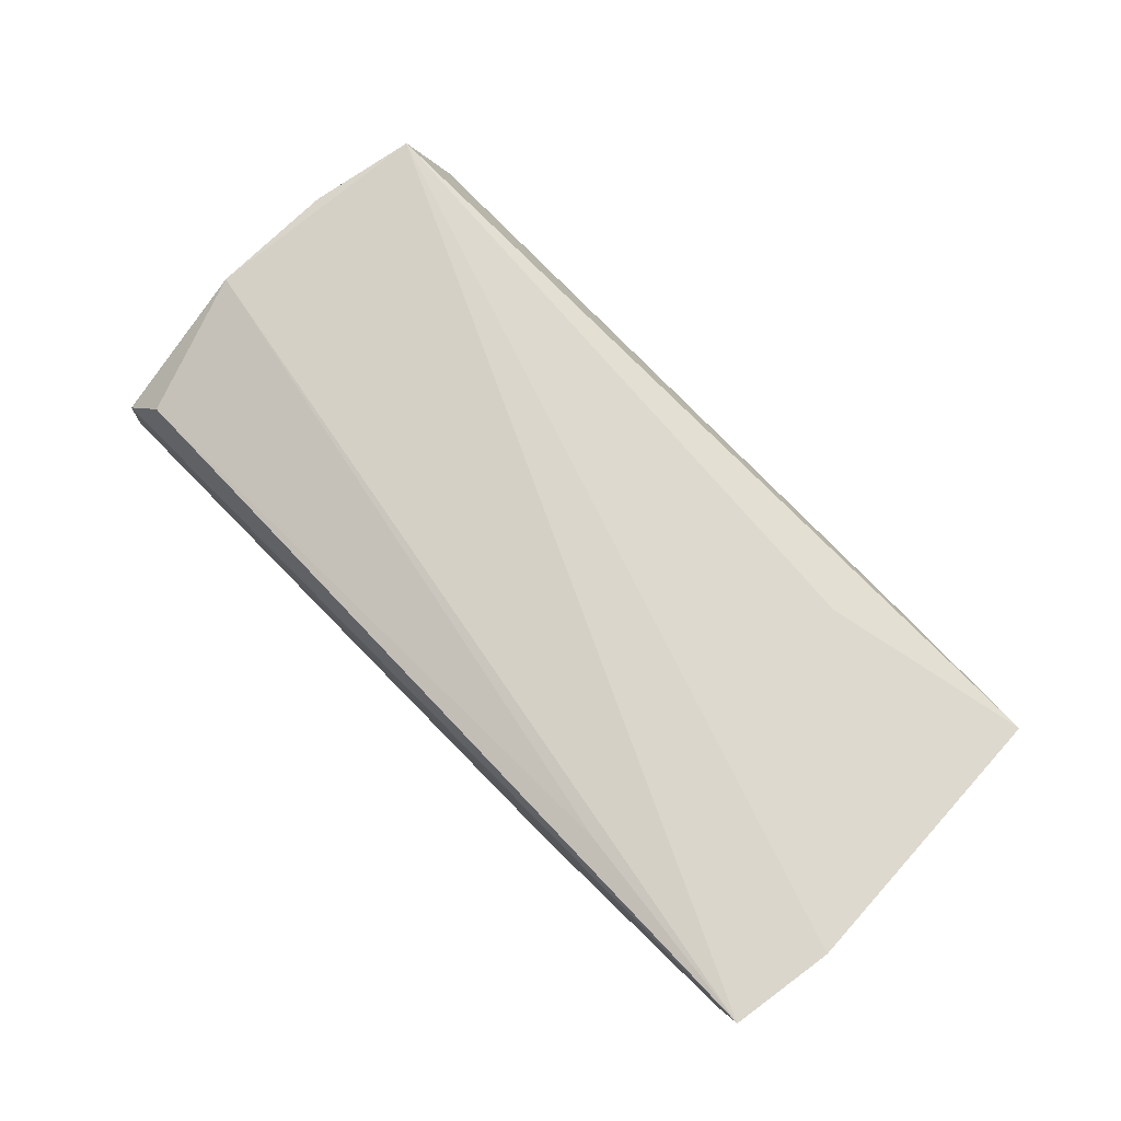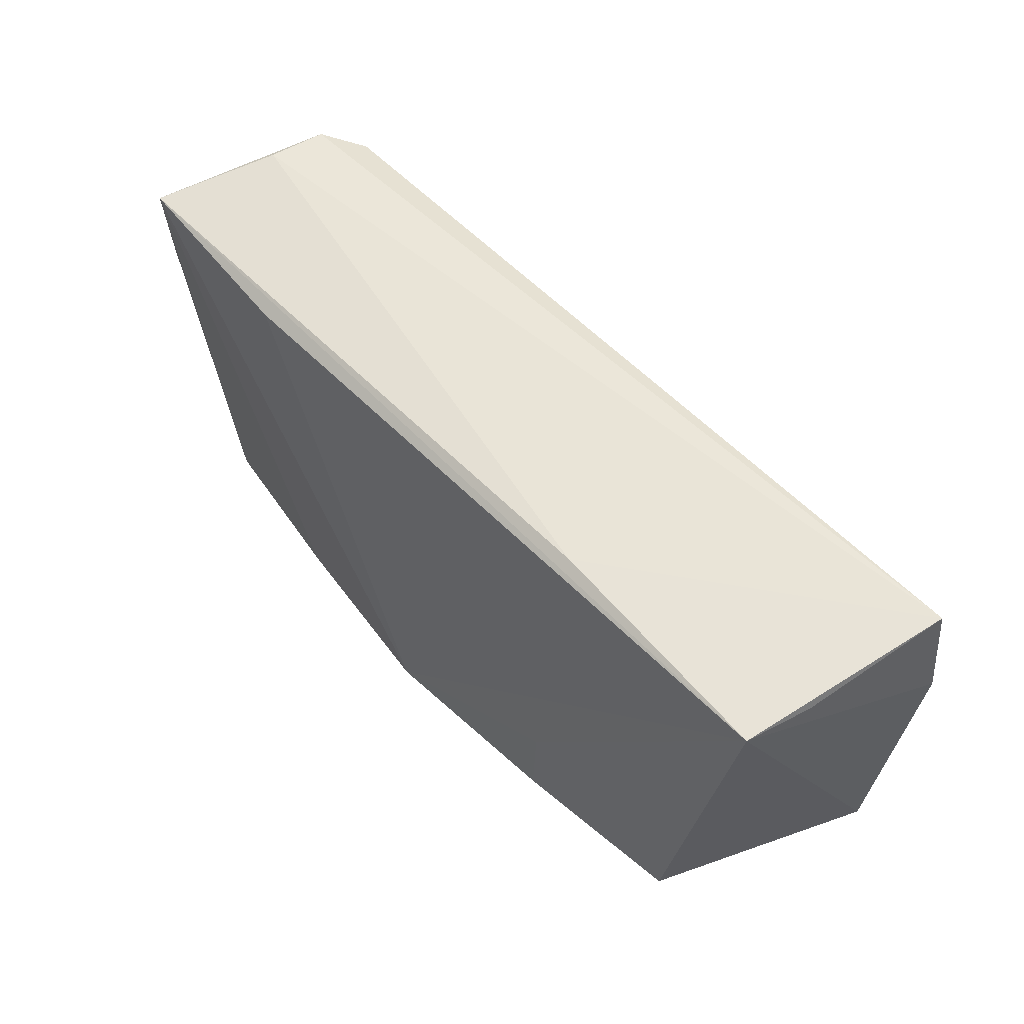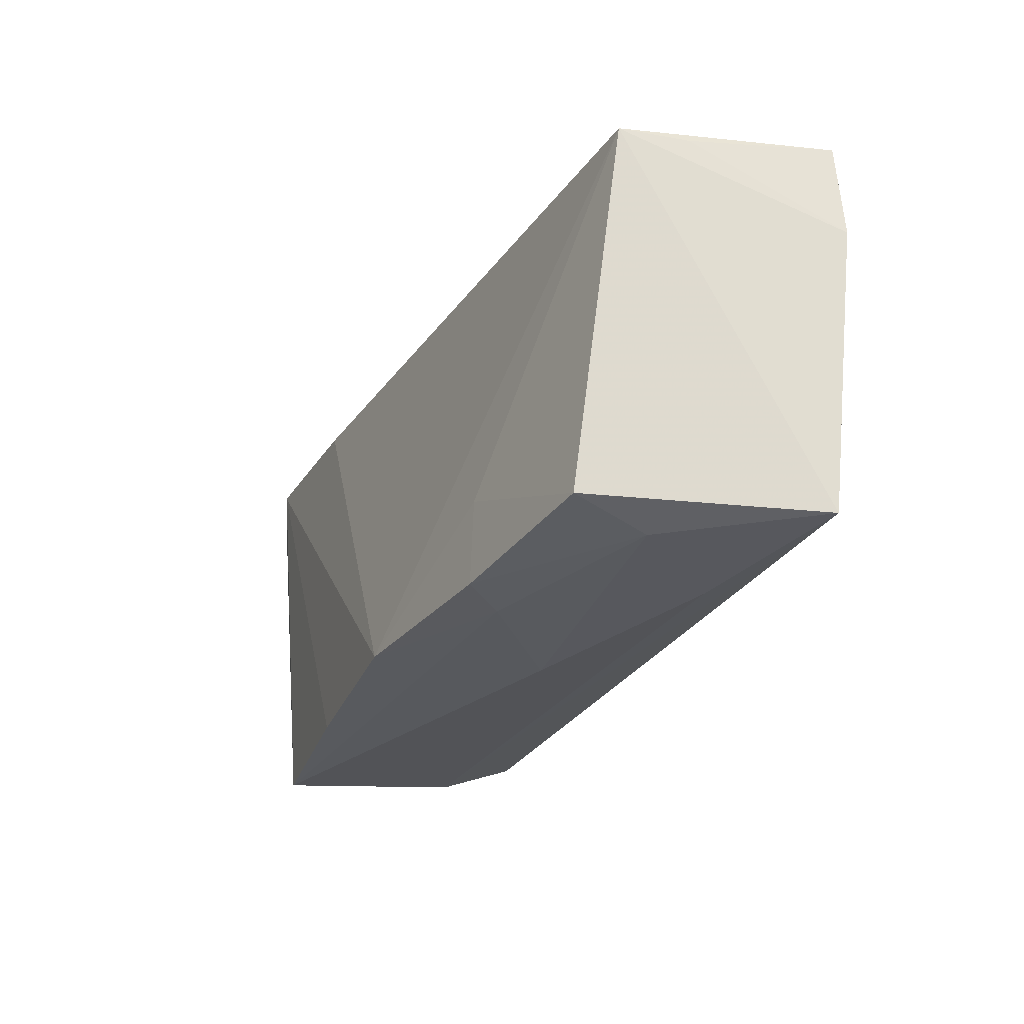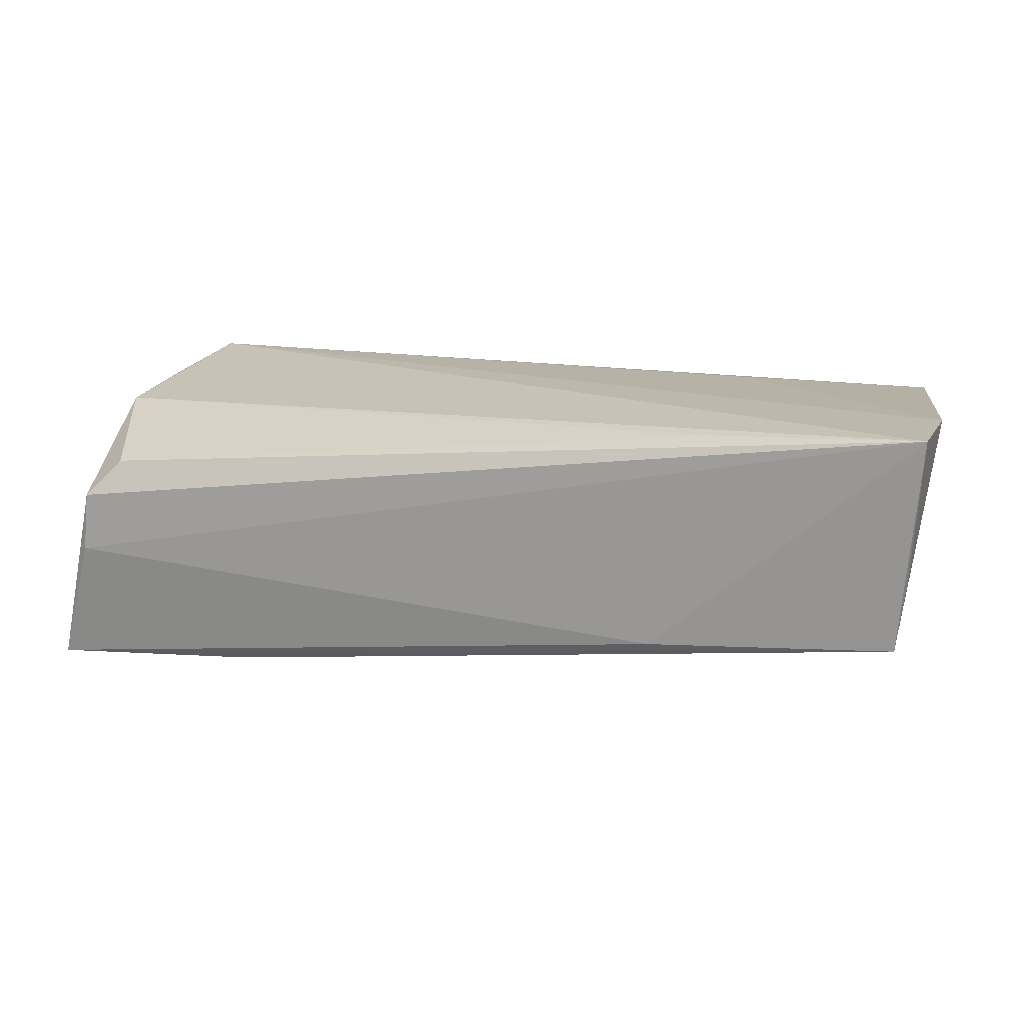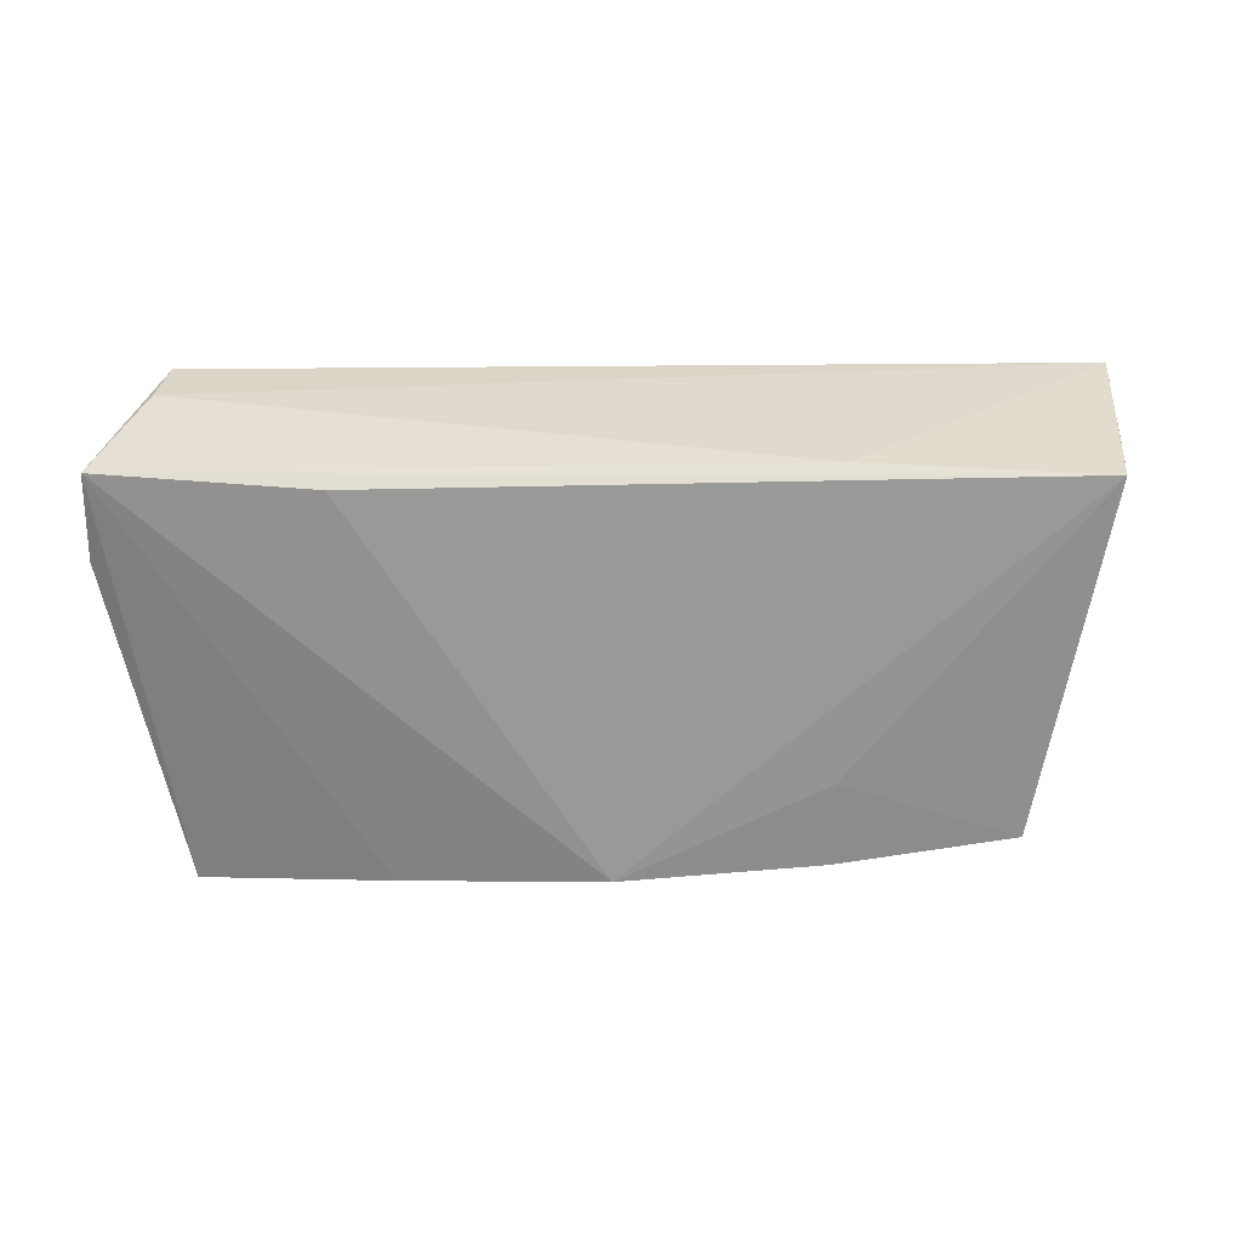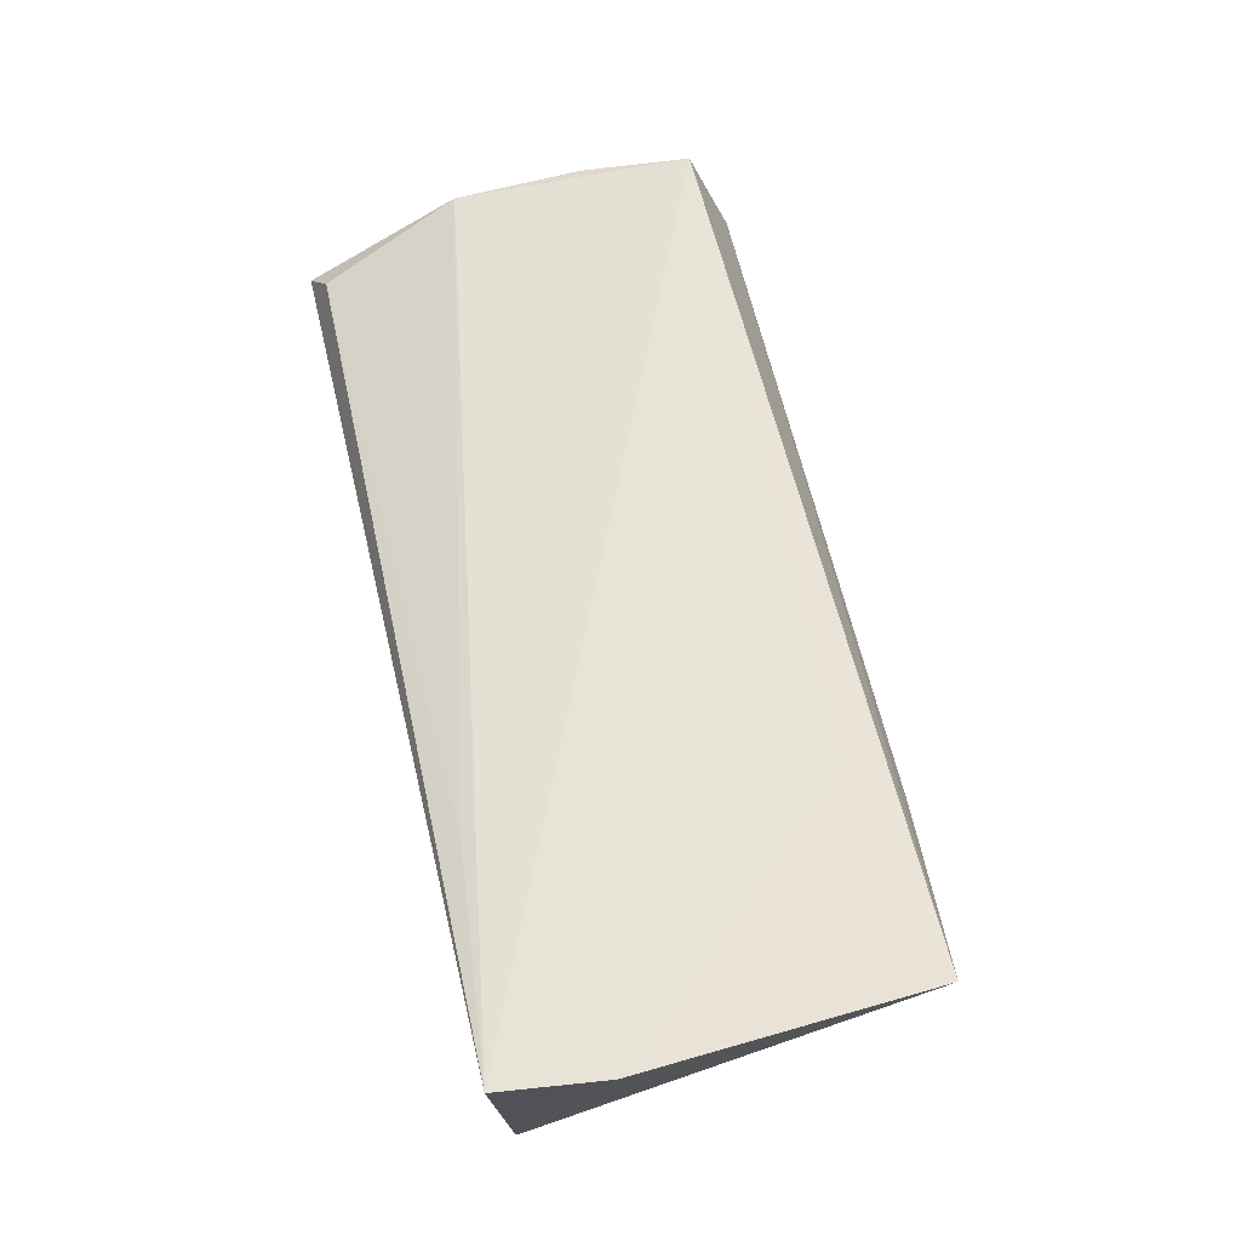
<metadata>
{"format":"obj","ext":"obj","renderer":"f3d","projection":"perspective","resolution":1024,"background":"white","views":[{"elev":73.5,"azim":-133.8,"up":"+Z"},{"elev":55.2,"azim":-127.3,"up":"+Y"},{"elev":-25.0,"azim":-111.9,"up":"+Y"},{"elev":14.8,"azim":-167.0,"up":"+Z"},{"elev":-62.0,"azim":177.8,"up":"+Z"},{"elev":62.3,"azim":-103.4,"up":"+Z"}]}
</metadata>
<code>
v -0.02606 -0.01237 -0.0158
v -0.001559 -0.0238 -0.01968
v -0.05872 0.01334 0.01738
v 0.0491 0.02583 0.004938
v 0.04528 -0.02698 -0.01666
v 0.05397 -0.000431 -0.002451
v -0.05462 0.02338 -0.009328
v -0.05625 -0.02155 0.01481
v -0.0246 0.02423 -0.01039
v -0.03141 0.02293 0.01623
v 0.0545 0.01268 -0.01701
v 0.04978 -0.007923 0.01521
v -0.02606 -0.02292 -0.01622
v 0.04987 0.02569 -0.002343
v 0.0297 0.022 -0.0172
v -0.04568 -0.02273 -0.002994
v 0.05454 0.02318 -0.01766
v 0.04686 -0.02046 0.01738
v 0.04996 0.007347 0.01423
v 0.02271 -0.02537 -0.01849
v -0.03171 -0.01583 0.01633
v -0.04825 -0.02052 -0.01283
v 0.04488 0.02418 0.009355
v -0.05711 0.02583 0.01738
v 0.0515 -0.01116 0.007419
v -0.009682 -0.02575 -0.0005081
v -0.05574 0.02316 -0.0009233
v 0.0555 0.01283 -0.008426
v -0.02209 -0.02412 -0.01131
v 0.04461 -0.02489 0.006555
v -0.03472 -0.02347 0.009553
f 3 7 8
f 3 18 24
f 19 24 18
f 21 18 3
f 3 8 21
f 21 8 18
f 30 31 26
f 18 8 30
f 8 31 30
f 27 7 3
f 3 24 27
f 27 24 7
f 23 24 10
f 10 19 23
f 24 19 10
f 12 19 18
f 18 25 12
f 25 6 12
f 28 19 12
f 12 6 28
f 7 17 15
f 11 17 28
f 28 6 11
f 23 19 4
f 4 24 23
f 4 14 24
f 4 19 28
f 28 17 4
f 17 14 4
f 7 24 9
f 24 14 9
f 9 17 7
f 9 14 17
f 5 30 26
f 18 30 5
f 5 11 6
f 17 11 5
f 5 6 25
f 5 25 18
f 22 8 7
f 26 31 16
f 16 31 8
f 8 22 16
f 16 22 13
f 1 22 7
f 13 22 1
f 29 5 26
f 26 16 29
f 29 16 13
f 2 15 17
f 2 29 13
f 5 29 2
f 13 1 2
f 7 15 2
f 2 1 7
f 17 5 20
f 20 2 17
f 5 2 20

</code>
